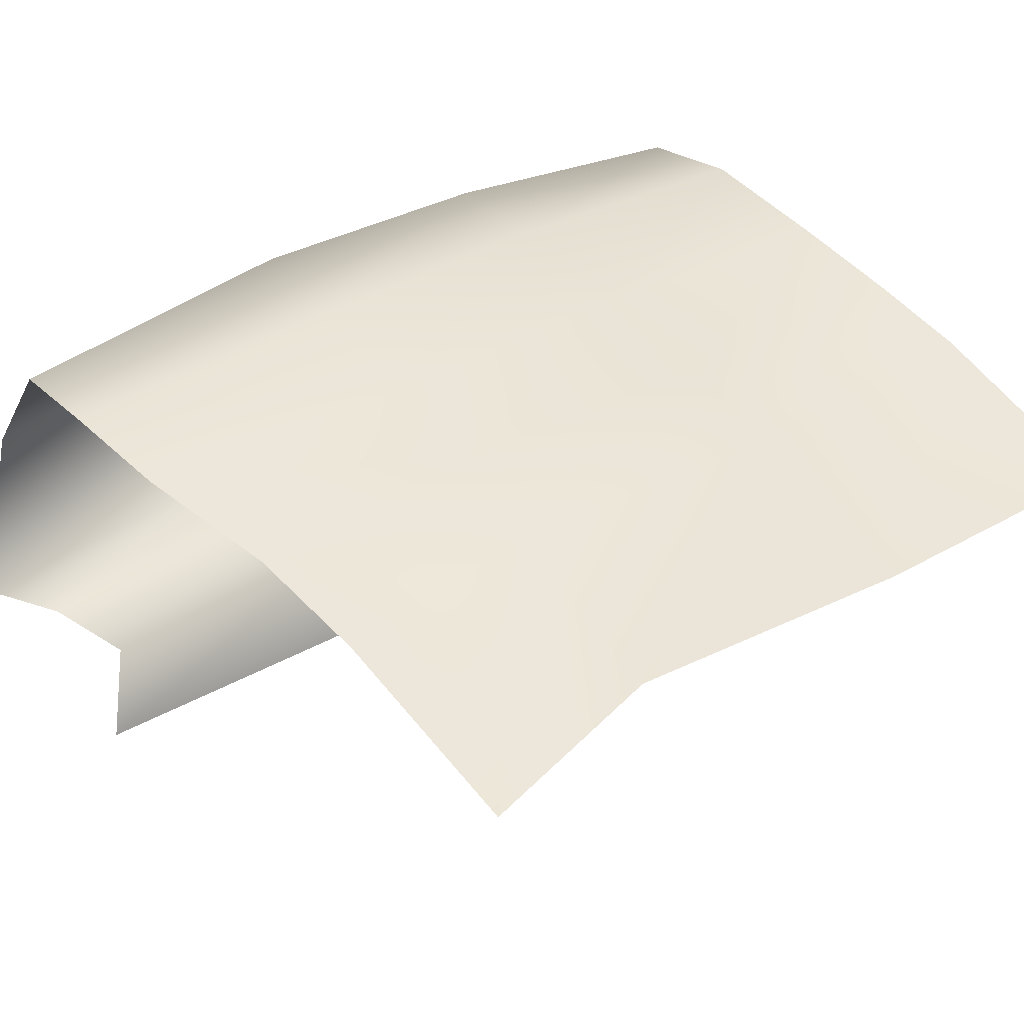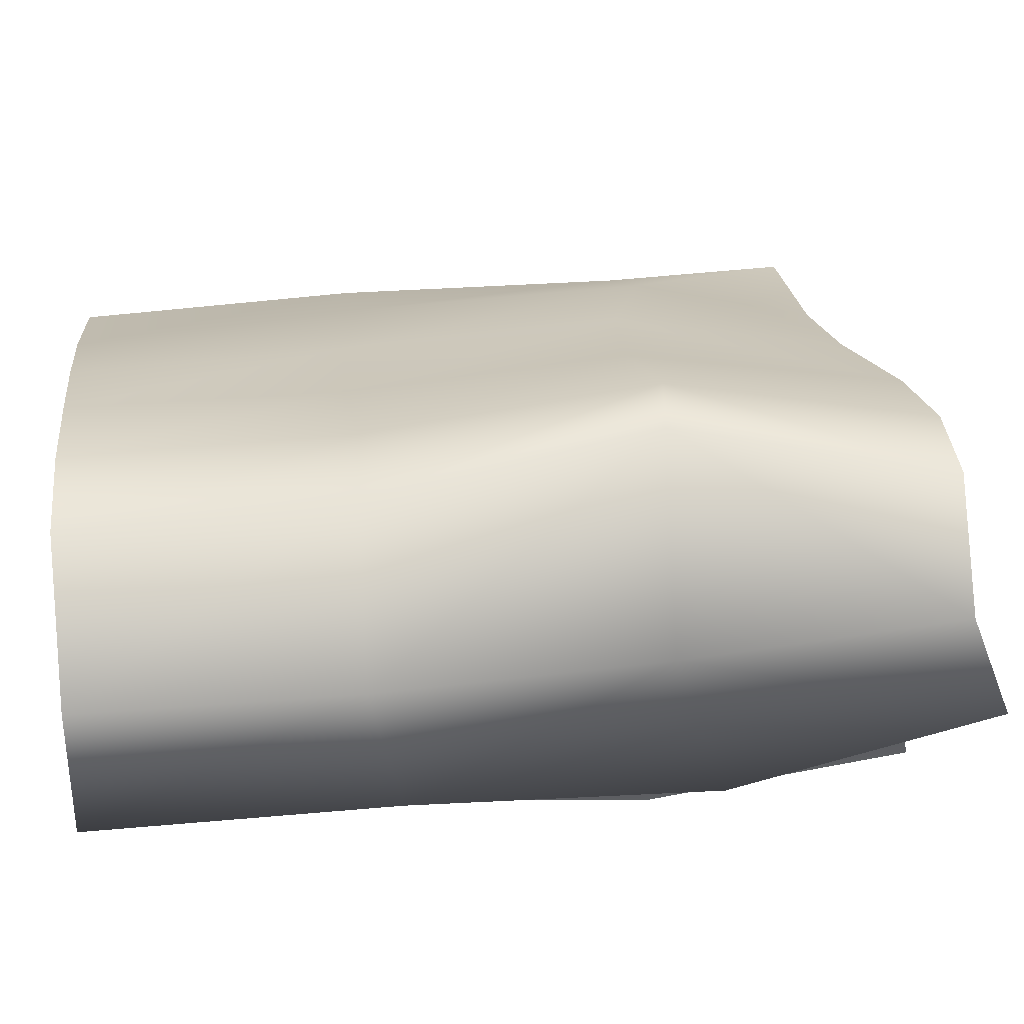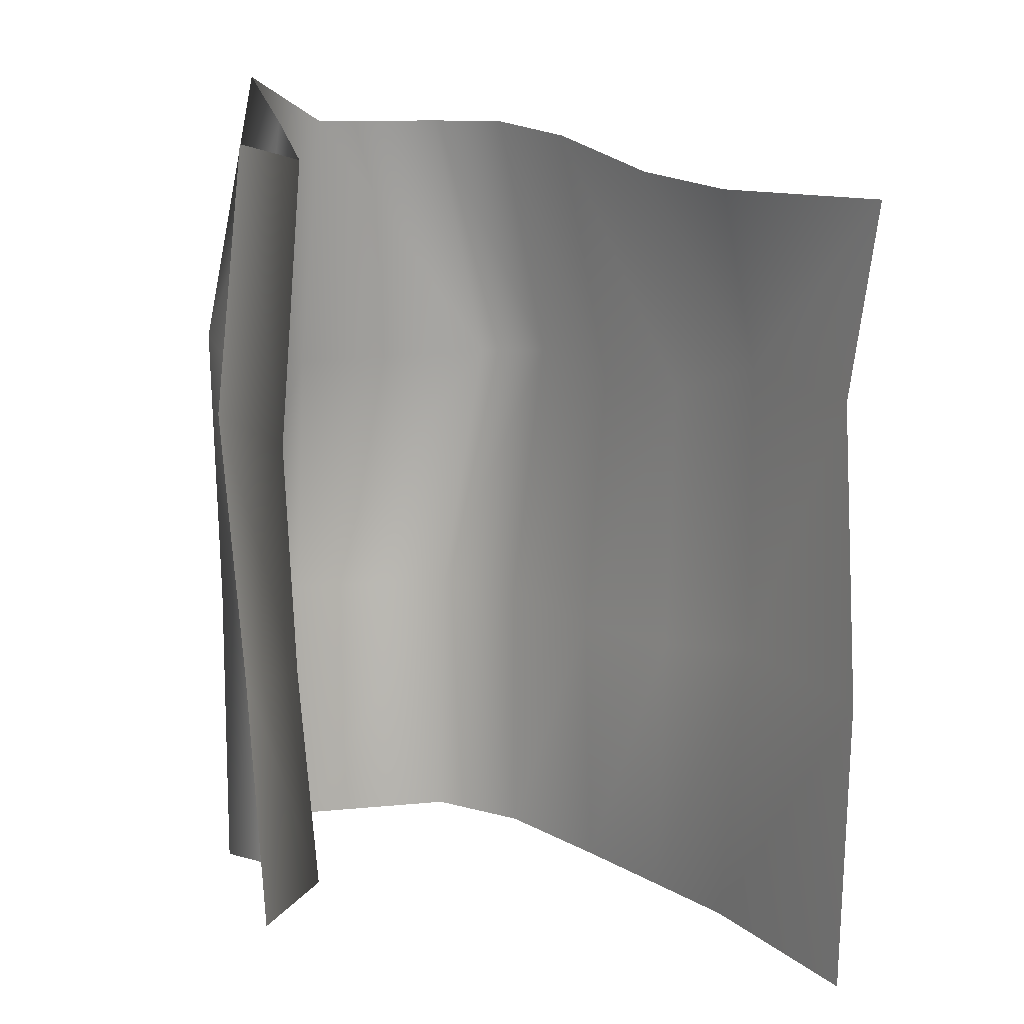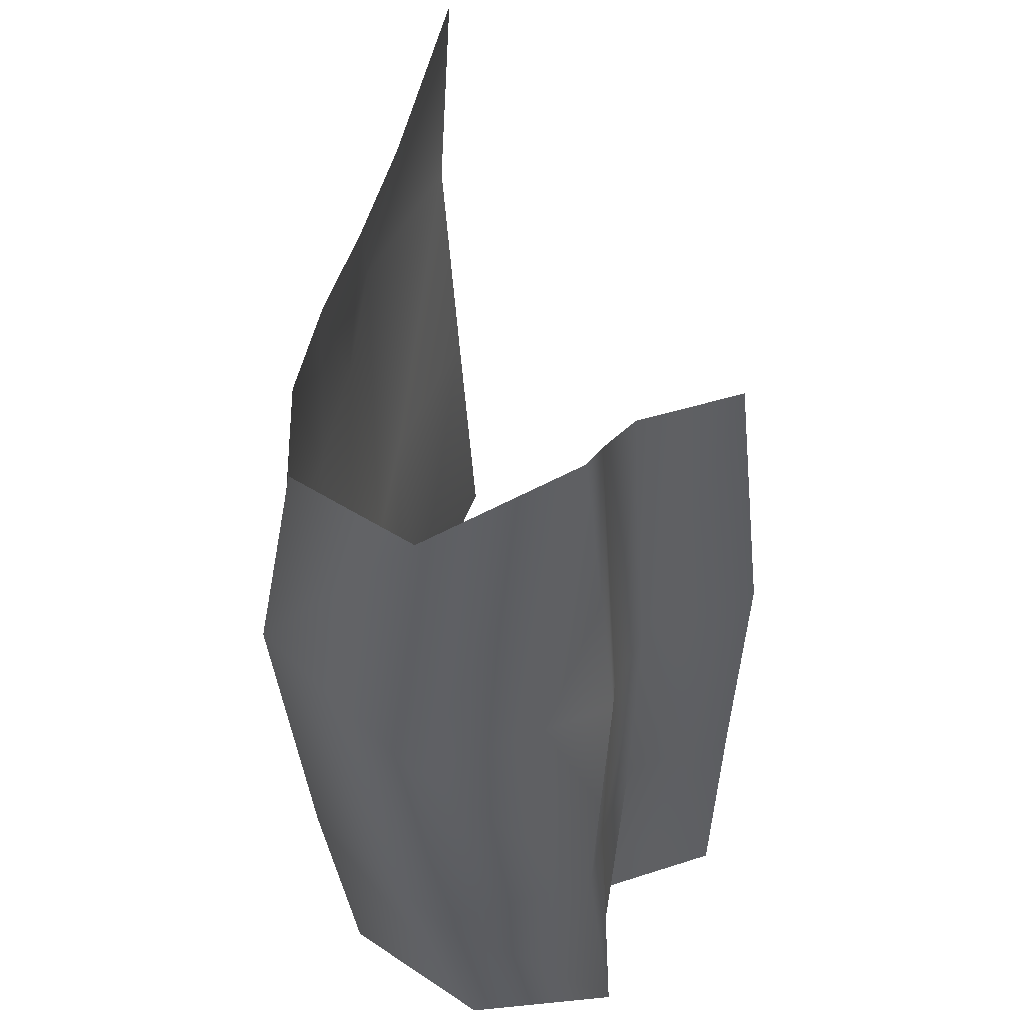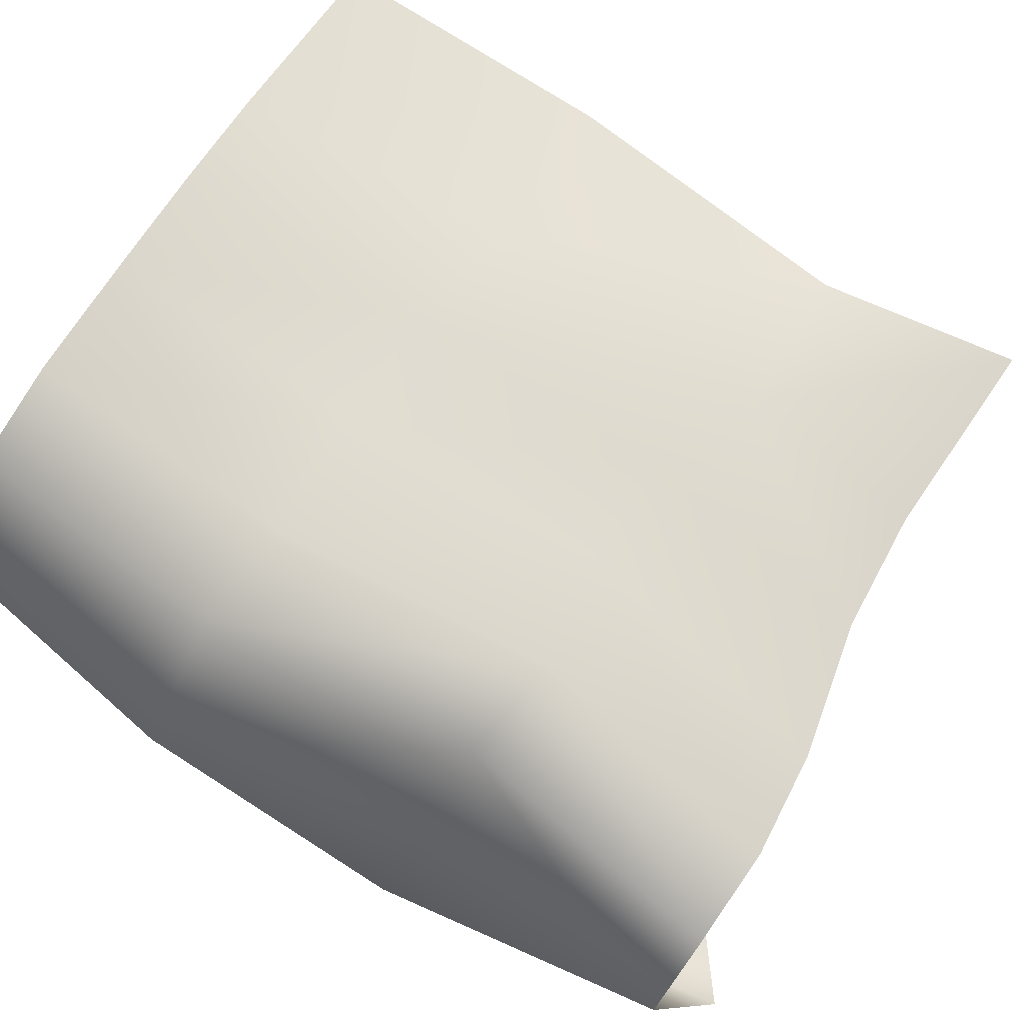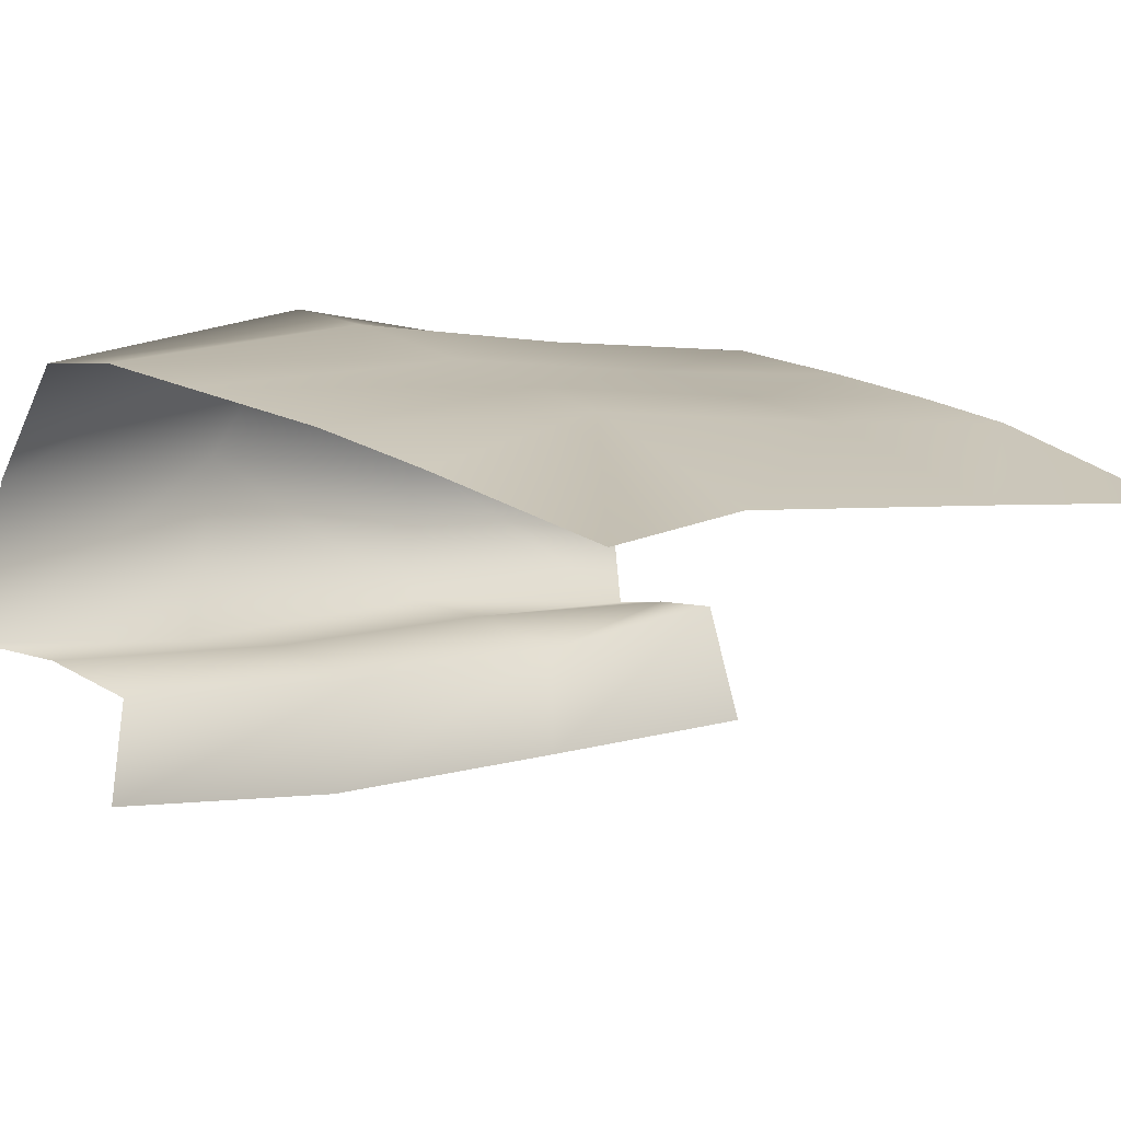
<metadata>
{"format":"obj","ext":"obj","renderer":"f3d","projection":"perspective","resolution":1024,"background":"white","views":[{"elev":36.1,"azim":-130.5,"up":"+Z"},{"elev":32.1,"azim":83.7,"up":"+Z"},{"elev":14.2,"azim":-139.8,"up":"+Y"},{"elev":50.7,"azim":90.5,"up":"+Y"},{"elev":79.4,"azim":122.4,"up":"+Z"},{"elev":6.4,"azim":-135.6,"up":"+Z"}]}
</metadata>
<code>
g PS-Area03_103
v -473.2 -4374 -2343
v -278.8 -4447 -2314
v -287.5 -4945 -2347
v -503.4 -4905 -2380
v -60.25 -4953 -2311
v -78.47 -4458 -2277
v -91.7 -5439 -2329
v -288.9 -5440 -2367
v -469.7 -5439 -2406
v -469.7 -5439 -2406
v -815.9 -5441 -2527
v -810.2 -4918 -2498
v -503.4 -4905 -2380
v -759.4 -4383 -2474
v -473.2 -4374 -2343
v -78.47 -4458 -2277
v 126.3 -4426 -2223
v 170.1 -4937 -2263
v -60.25 -4953 -2311
v 366.3 -4953 -2264
v 311.7 -4453 -2200
v 334.6 -5438 -2315
v 145.9 -5437 -2289
v -91.7 -5439 -2329
v 311.7 -4453 -2200
v 578.5 -4471 -2468
v 578 -4957 -2493
v 366.3 -4953 -2264
v 523.1 -4902 -2764
v 515 -4366 -2786
v 471.3 -5438 -2814
v 504.3 -5435 -2549
v 334.6 -5438 -2315
v 126.3 -4426 -2223
v 194 -3964 -2277
v 366.6 -3971 -2282
v 311.7 -4453 -2200
v -78.47 -4458 -2277
v 8.485 -3980 -2310
v -278.8 -4447 -2314
v -231.5 -4029 -2362
v 8.485 -3980 -2310
v -78.47 -4458 -2277
v -473.2 -4374 -2343
v -448.9 -4042 -2412
v -473.2 -4374 -2343
v -759.4 -4383 -2474
v -826.6 -4025 -2495
v -448.9 -4042 -2412
v 311.7 -4453 -2200
v 366.6 -3971 -2282
v 501.2 -3968 -2479
v 578.5 -4471 -2468
v 429.5 -3864 -2732
v 515 -4366 -2786
v 250 -4543 -2849
v 221.5 -4003 -2815
v 200.1 -3960 -2984
v 221.5 -4445 -3036
v 515 -4366 -2786
v 429.5 -3864 -2732
v 329.3 -3943 -2759
v 392.4 -4470 -2795
v 221.5 -4003 -2815
v 250 -4543 -2849
v 227.1 -5438 -2800
v 231.9 -4992 -2841
v 178.7 -4941 -3028
v 148.7 -5434 -3020
v 221.5 -4445 -3036
v 250 -4543 -2849
v 250 -4543 -2849
v 231.9 -4992 -2841
v 386.3 -4954 -2789
v 392.4 -4470 -2795
v 356.8 -5436 -2802
v 227.1 -5438 -2800
v 471.3 -5438 -2814
v 523.1 -4902 -2764
v 515 -4366 -2786
f 48 46 47
f 46 48 49
f 5 2 6
f 2 5 3
f 7 3 5
f 3 7 8
f 3 1 2
f 1 3 4
f 8 4 3
f 4 8 9
f 30 29 26
f 27 26 29
f 26 27 25
f 28 25 27
f 33 28 32
f 27 32 28
f 32 27 31
f 29 31 27
f 80 75 79
f 74 79 75
f 79 74 78
f 76 78 74
f 77 76 73
f 74 73 76
f 73 74 72
f 75 72 74
f 18 20 22
f 20 18 17
f 16 17 18
f 17 21 20
f 22 23 18
f 19 18 23
f 18 19 16
f 23 24 19
f 12 10 11
f 10 12 13
f 14 13 12
f 13 14 15
f 35 38 39
f 38 35 34
f 36 34 35
f 34 36 37
f 41 44 45
f 44 41 40
f 42 40 41
f 40 42 43
f 52 50 51
f 50 52 53
f 54 53 52
f 53 54 55
f 62 60 61
f 60 62 63
f 64 63 62
f 63 64 65
f 71 70 67
f 68 67 70
f 67 68 66
f 69 66 68
f 58 56 57
f 56 58 59

</code>
